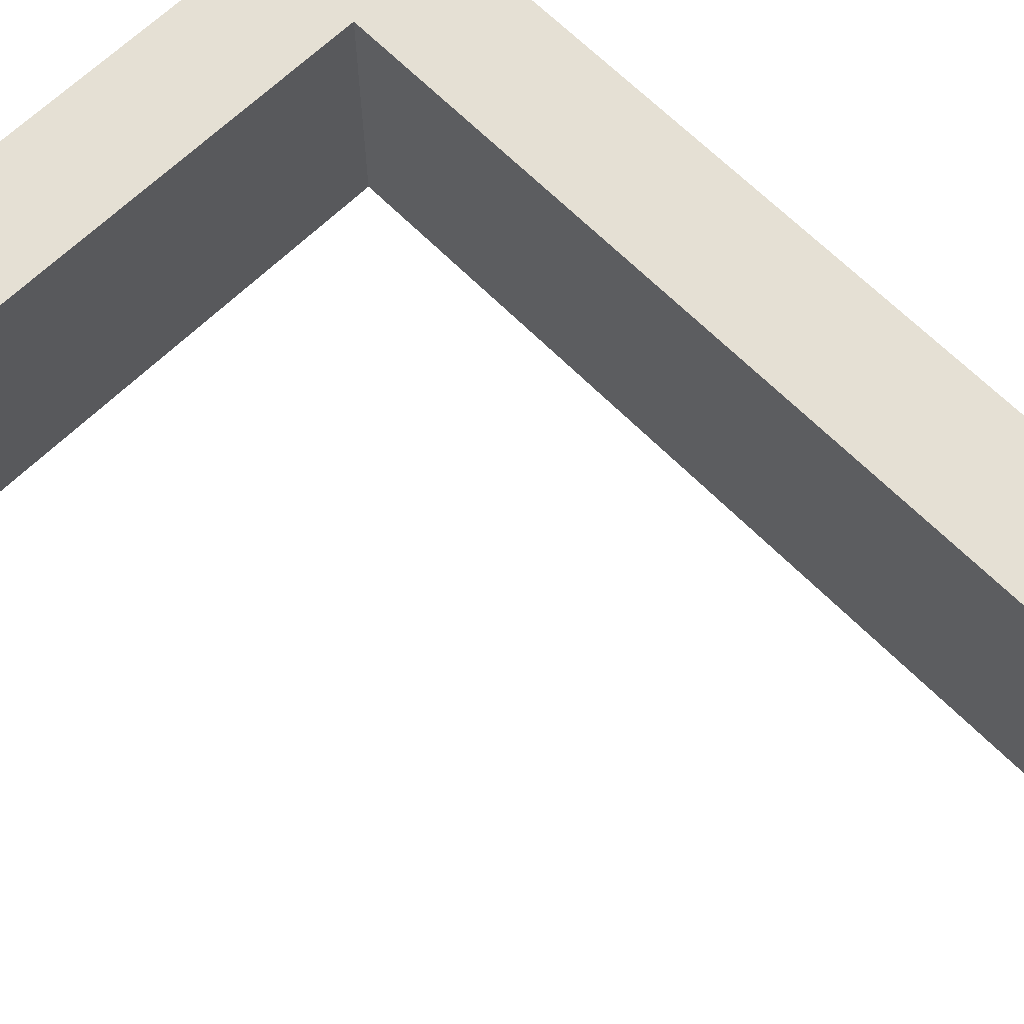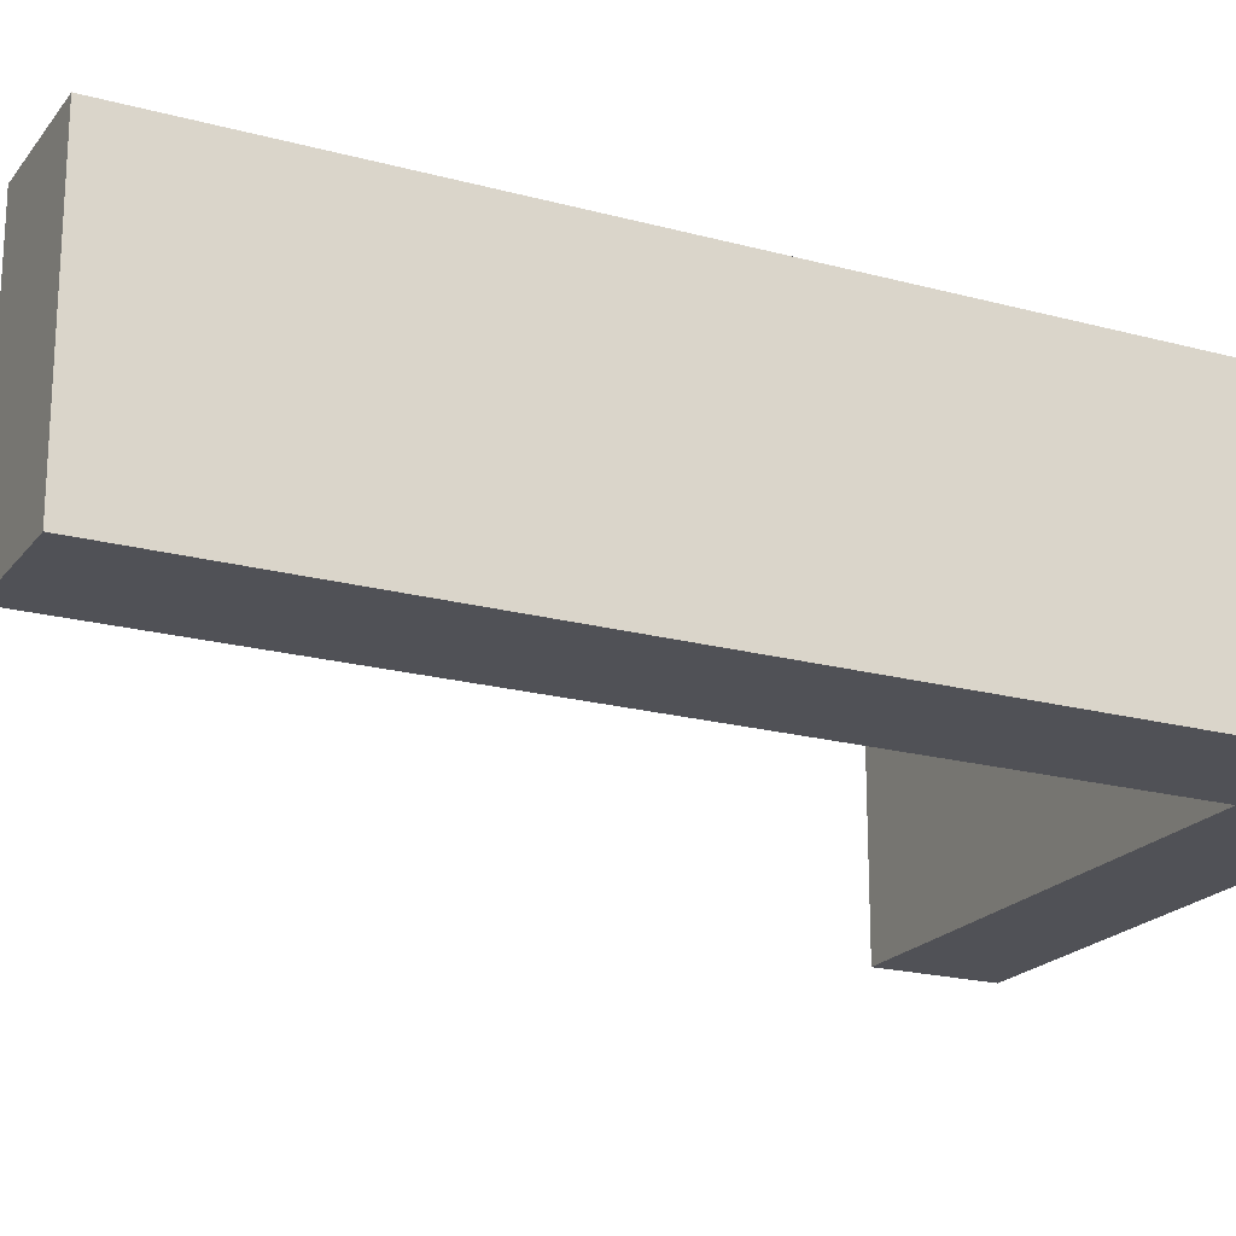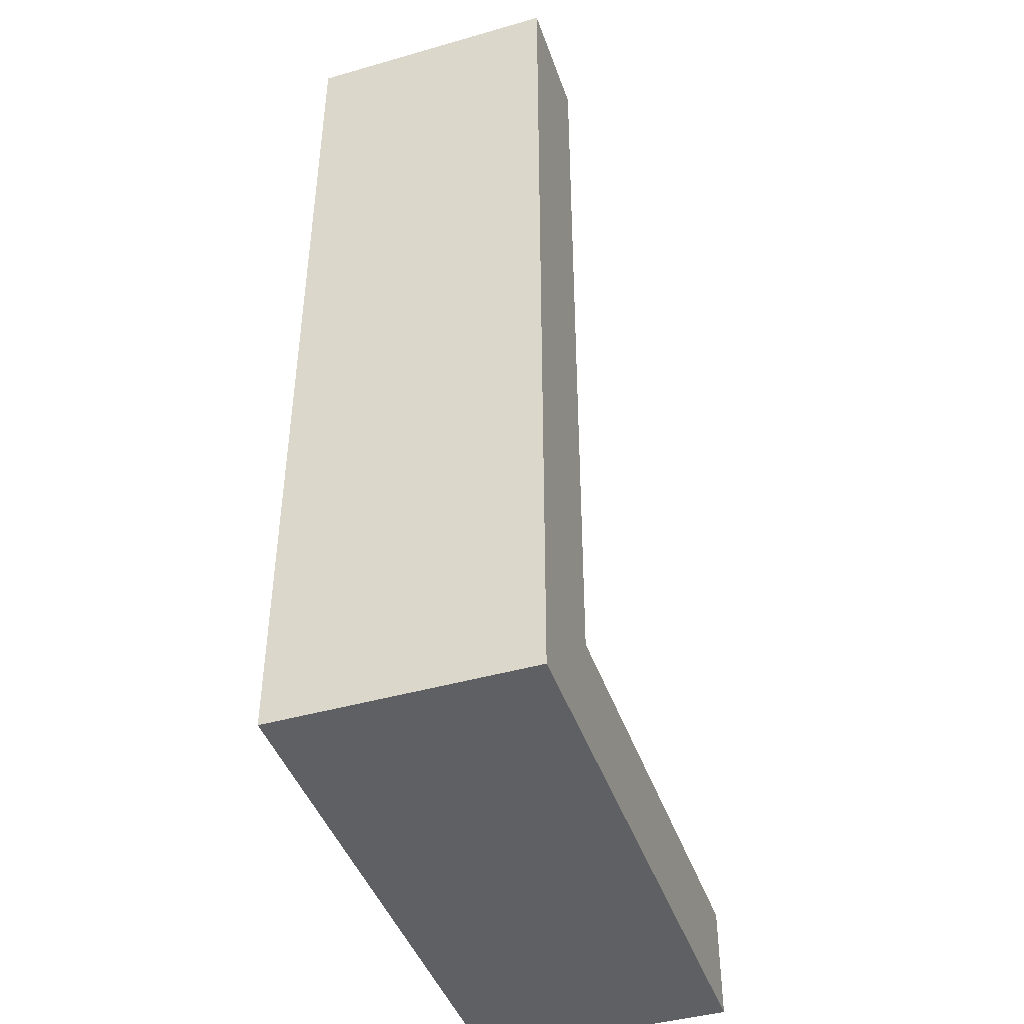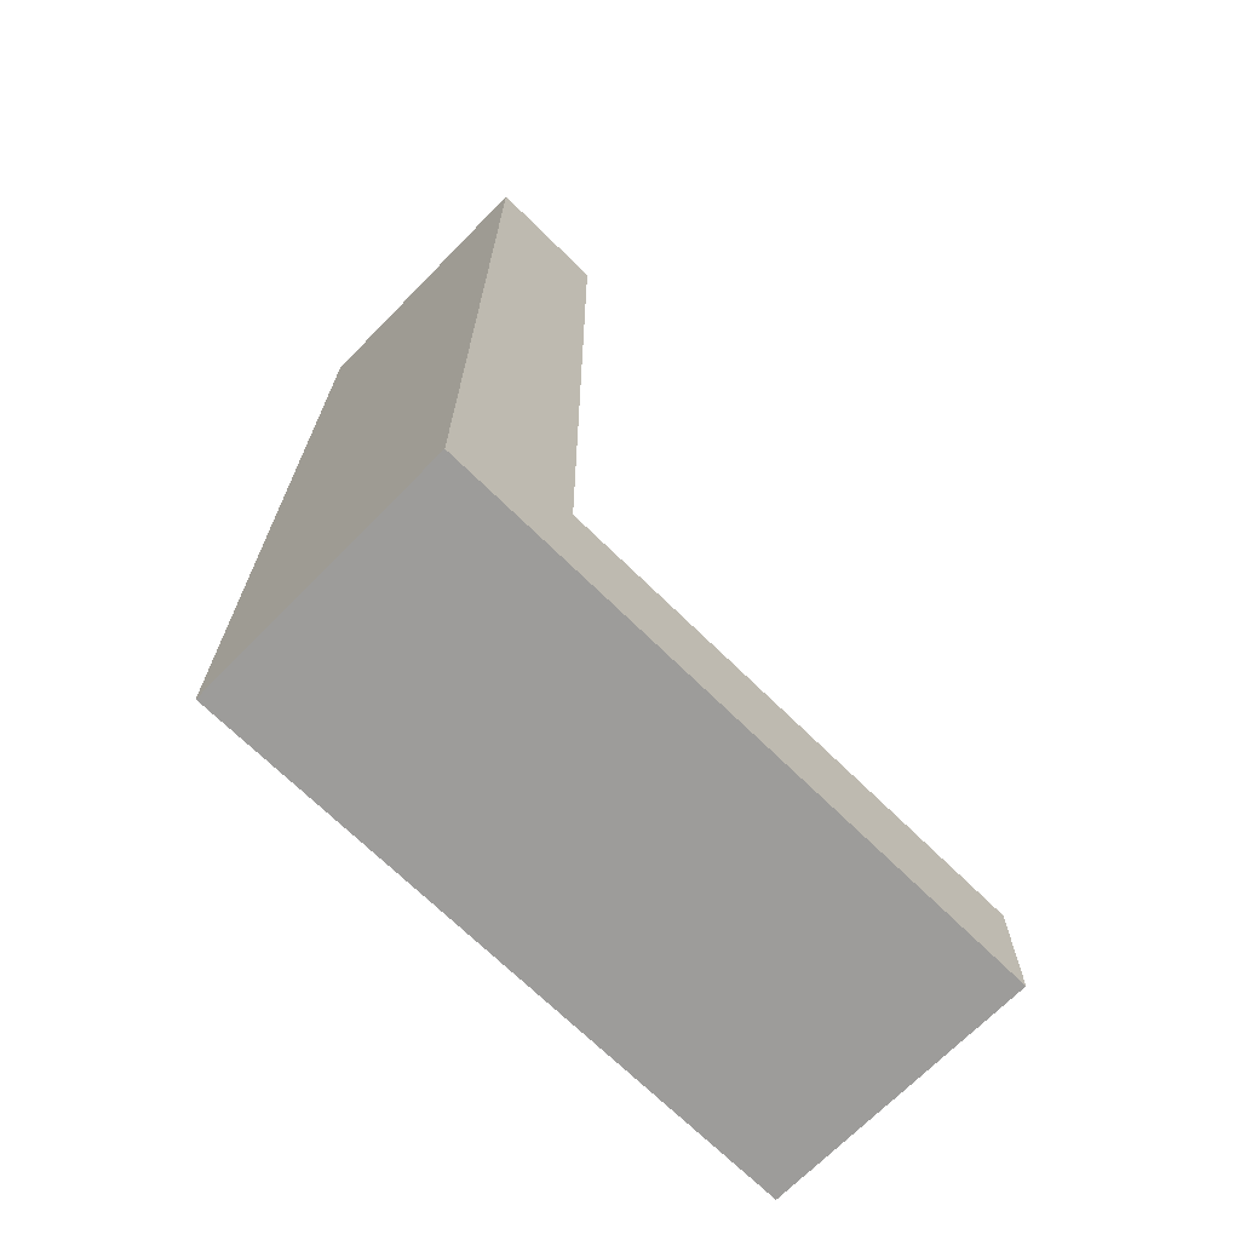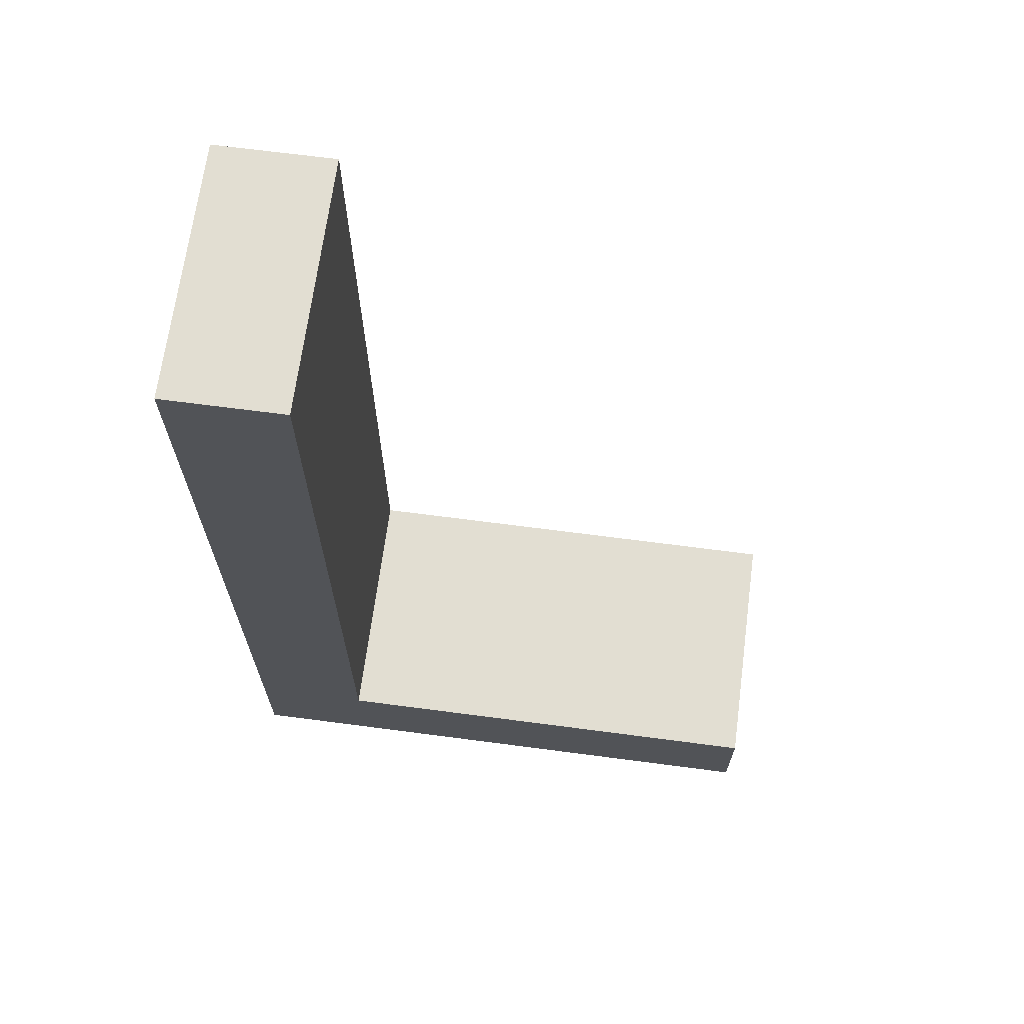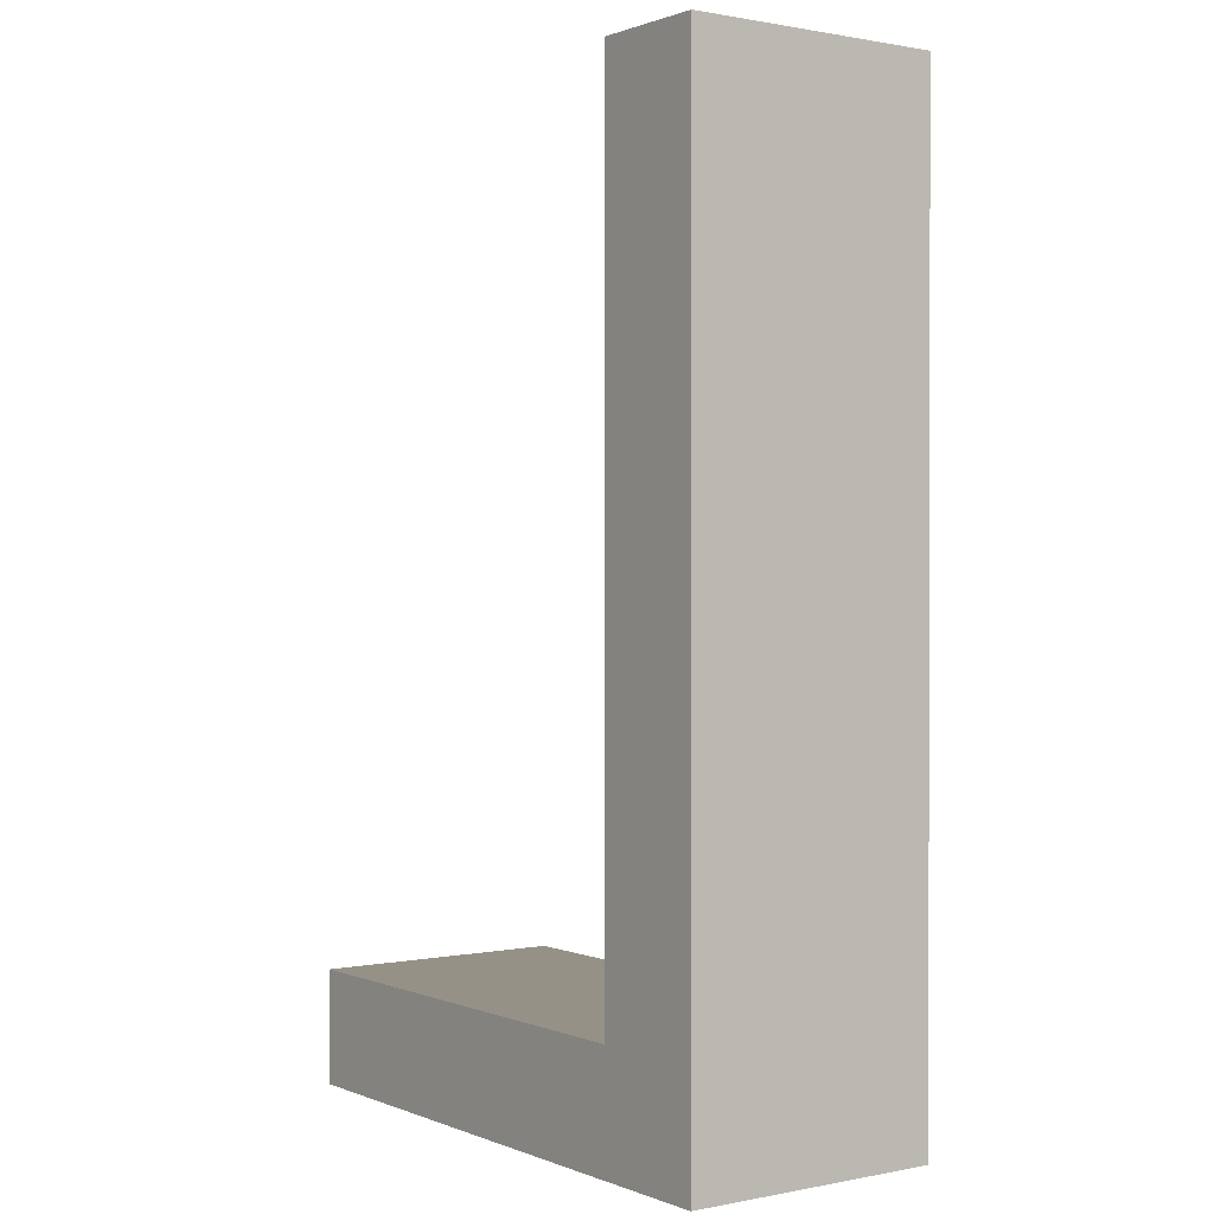
<metadata>
{"format":"obj","ext":"obj","renderer":"f3d","projection":"perspective","resolution":1024,"background":"white","views":[{"elev":65.4,"azim":135.5,"up":"+Z"},{"elev":-20.4,"azim":-116.3,"up":"+Z"},{"elev":-43.7,"azim":-71.4,"up":"+Y"},{"elev":-70.0,"azim":-44.5,"up":"+Y"},{"elev":67.8,"azim":7.5,"up":"+Y"},{"elev":0.8,"azim":-125.7,"up":"+Y"}]}
</metadata>
<code>
g Body1
v 11.4 -18.52 0
v 11.4 -16.3 0
v 11.4 -16.3 5
v 11.4 -18.52 5
v 0 -18.52 0
v 0 -18.52 5
v 0 0 0
v 0 0 5
v 2.302 0 0
v 2.302 0 5
v 2.302 -16.3 0
v 2.302 -16.3 5
f 1 2 4
f 4 2 3
f 5 1 6
f 6 1 4
f 7 5 8
f 8 5 6
f 9 7 10
f 10 7 8
f 11 9 12
f 12 9 10
f 2 11 3
f 3 11 12
f 3 12 4
f 4 12 6
f 6 12 8
f 8 12 10
f 2 1 11
f 11 1 5
f 11 5 7
f 7 9 11

</code>
